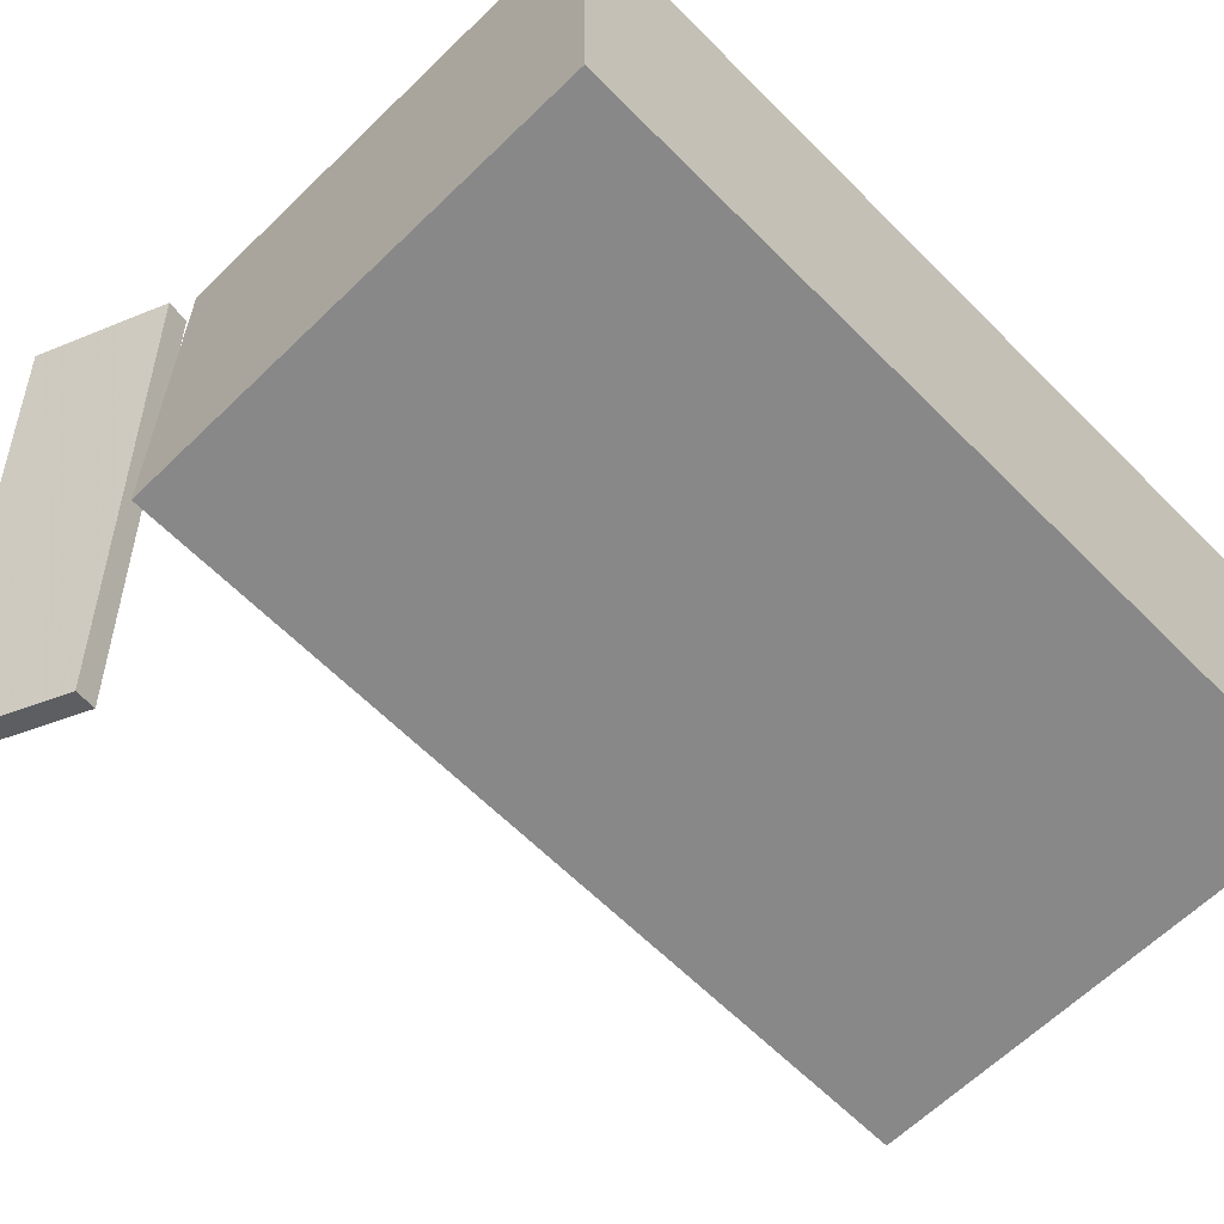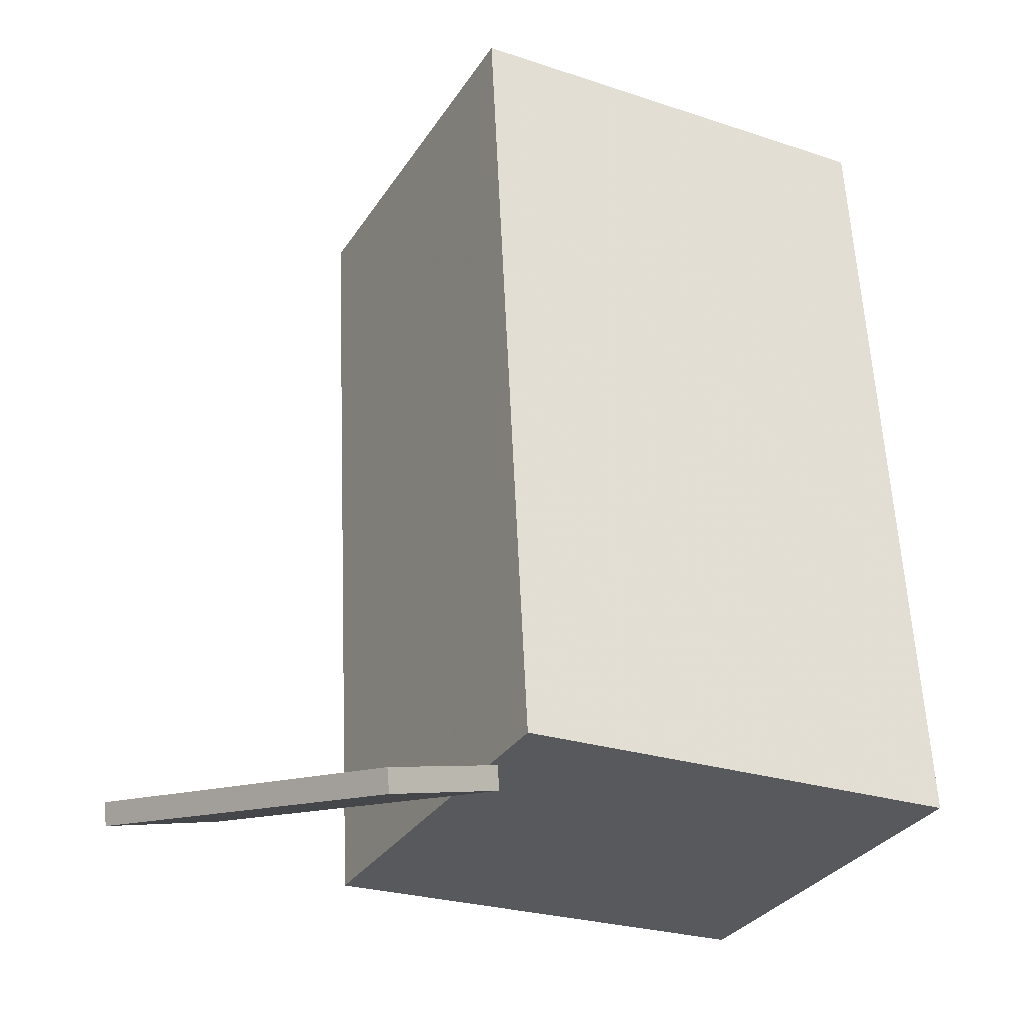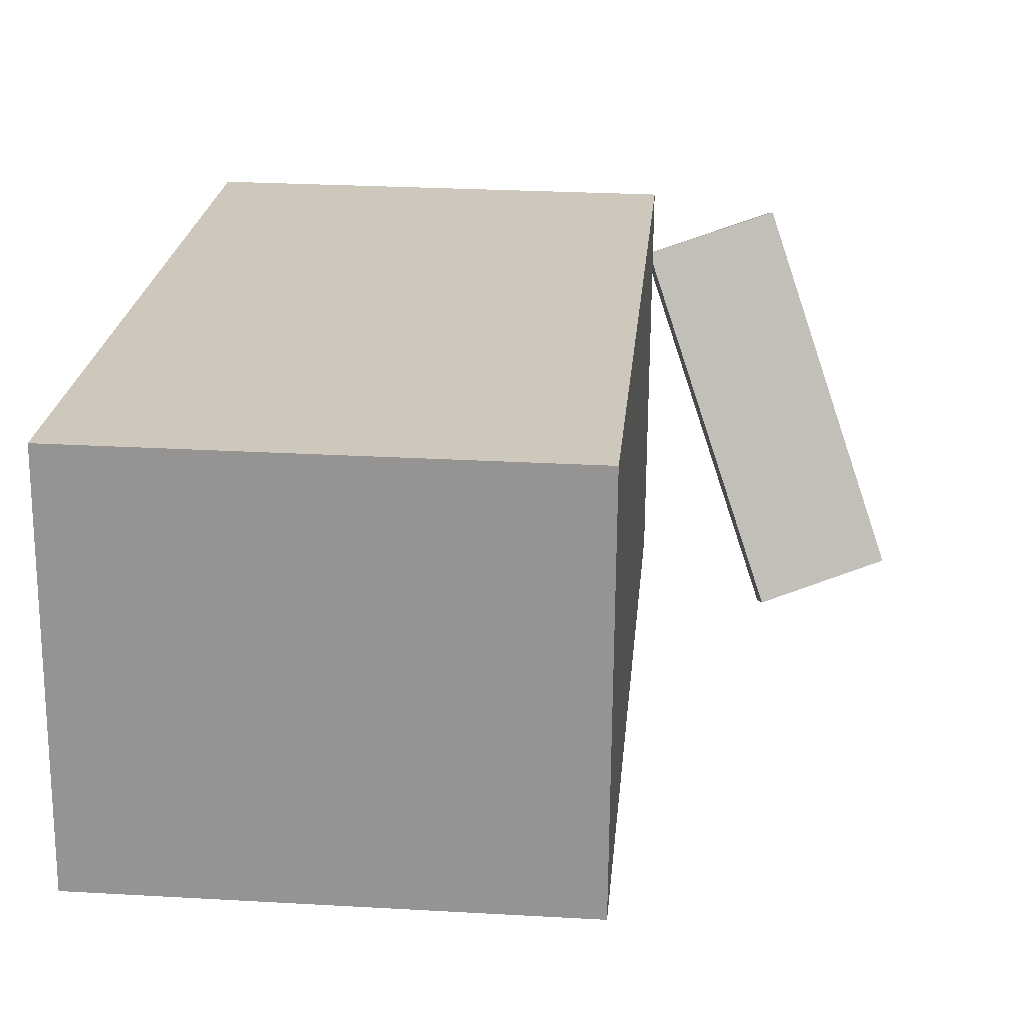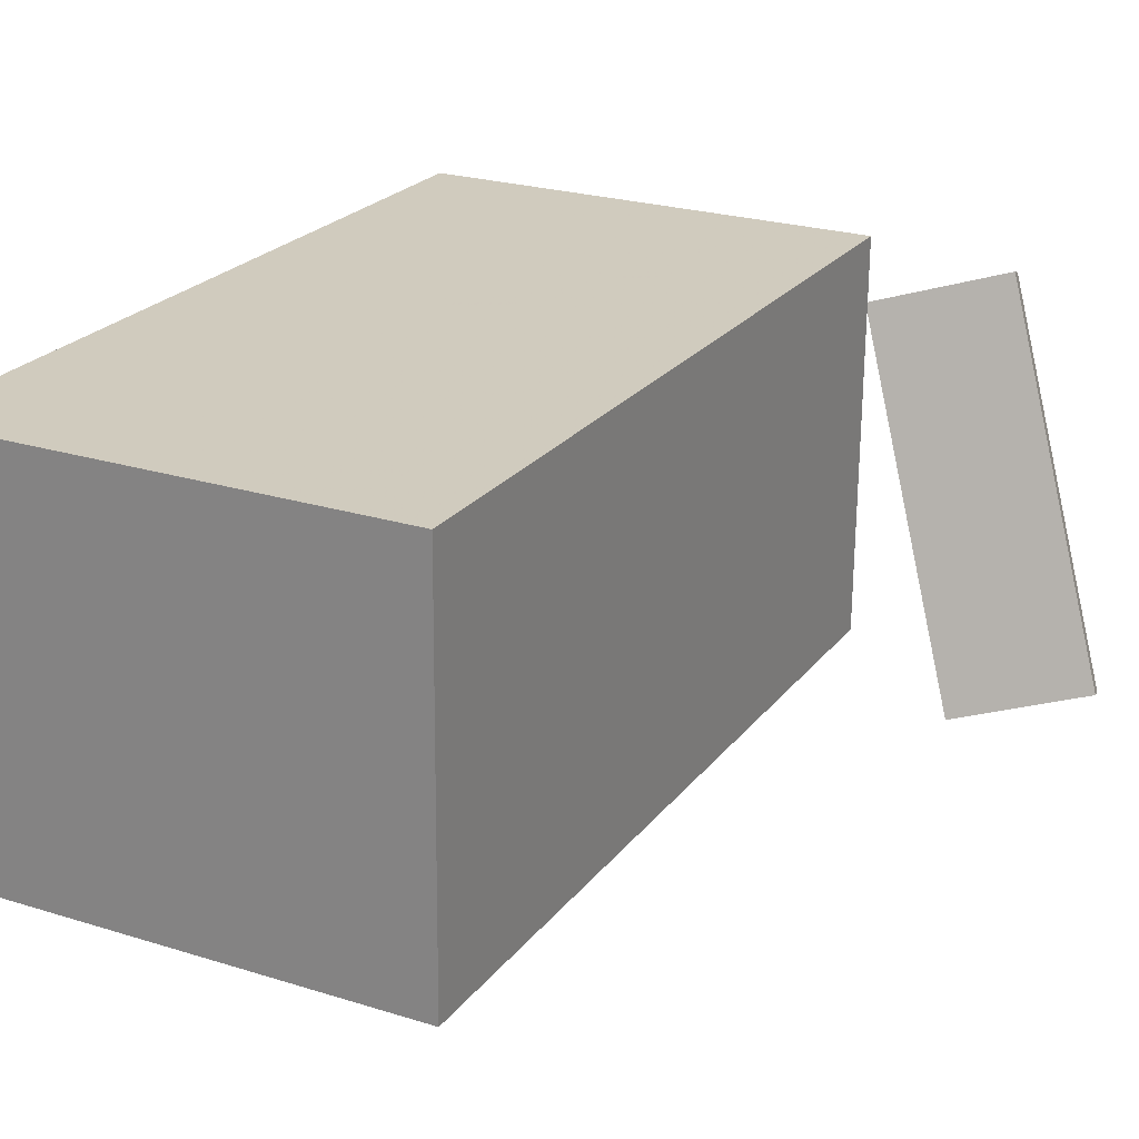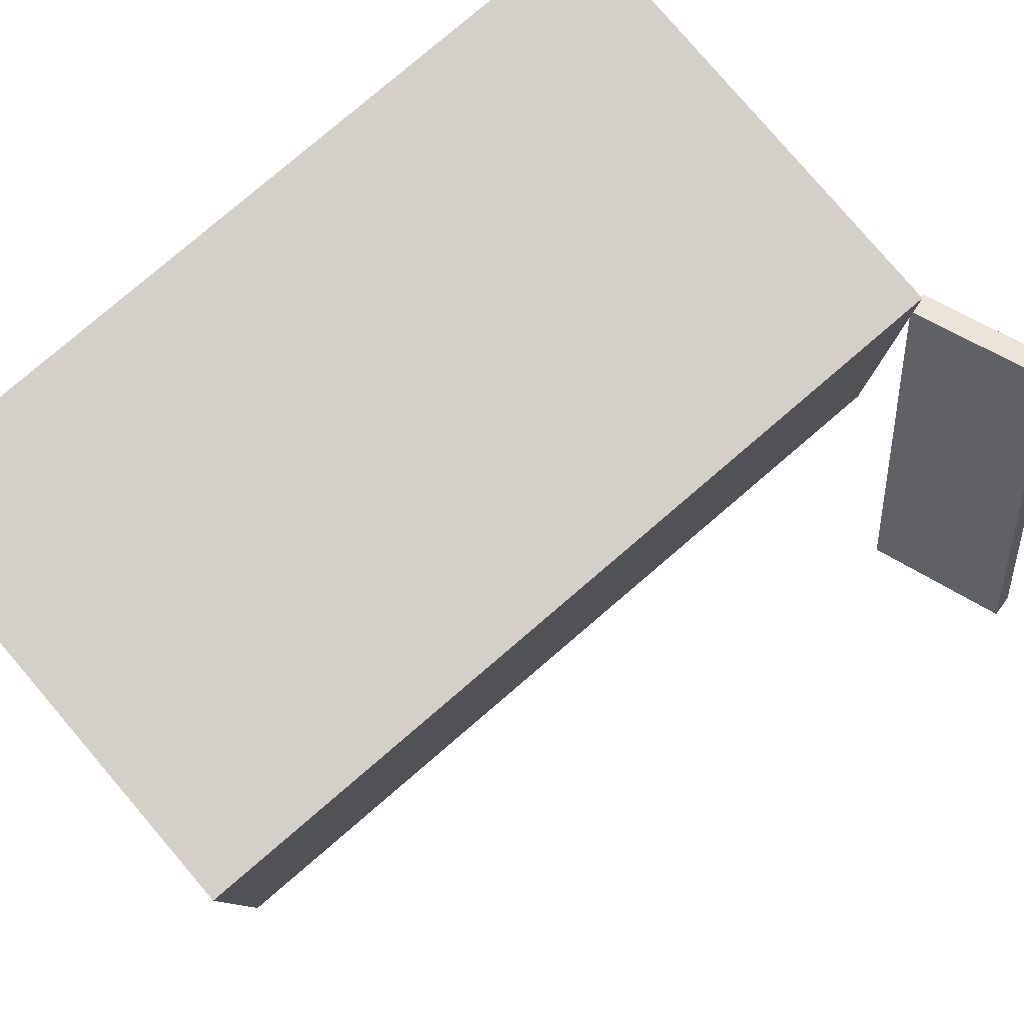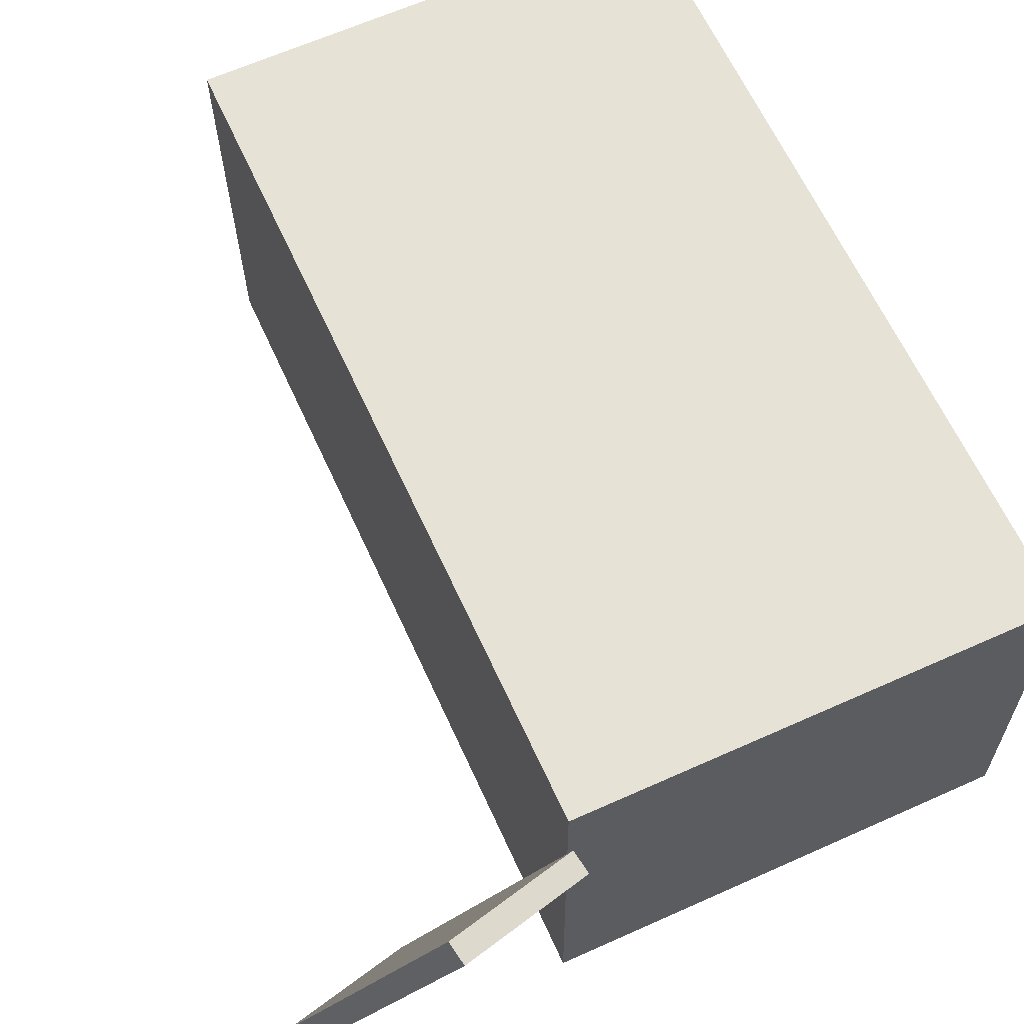
<metadata>
{"format":"obj","ext":"obj","renderer":"f3d","projection":"perspective","resolution":1024,"background":"white","views":[{"elev":-62.4,"azim":47.4,"up":"+Z"},{"elev":-32.0,"azim":-28.2,"up":"+Y"},{"elev":22.0,"azim":-172.1,"up":"+Z"},{"elev":23.0,"azim":-149.7,"up":"+Z"},{"elev":79.8,"azim":-127.6,"up":"+Z"},{"elev":63.1,"azim":-21.4,"up":"+Z"}]}
</metadata>
<code>
v -0.3224 -0.3037 -0.2199
v -0.1773 -0.3922 0.1647
v -0.3163 -0.3264 -0.2274
v -0.1713 -0.4148 0.1572
v -0.4574 -0.3528 -0.1803
v -0.3124 -0.4413 0.2043
v -0.4514 -0.3755 -0.1877
v -0.3064 -0.4639 0.1968
f 1.0 7.0 5.0
f 1.0 3.0 7.0
f 1.0 4.0 3.0
f 1.0 2.0 4.0
f 3.0 8.0 7.0
f 3.0 4.0 8.0
f 5.0 7.0 8.0
f 5.0 8.0 6.0
f 1.0 5.0 6.0
f 1.0 6.0 2.0
f 2.0 6.0 8.0
f 2.0 8.0 4.0
v -0.1785 -0.3881 -0.187
v -0.1818 -0.3886 0.2341
v -0.2222 0.466 -0.1863
v -0.2256 0.4655 0.2348
v 0.3048 -0.3633 -0.1831
v 0.3014 -0.3638 0.238
v 0.261 0.4908 -0.1824
v 0.2576 0.4903 0.2387
f 9.0 15.0 13.0
f 9.0 11.0 15.0
f 9.0 12.0 11.0
f 9.0 10.0 12.0
f 11.0 16.0 15.0
f 11.0 12.0 16.0
f 13.0 15.0 16.0
f 13.0 16.0 14.0
f 9.0 13.0 14.0
f 9.0 14.0 10.0
f 10.0 14.0 16.0
f 10.0 16.0 12.0

</code>
